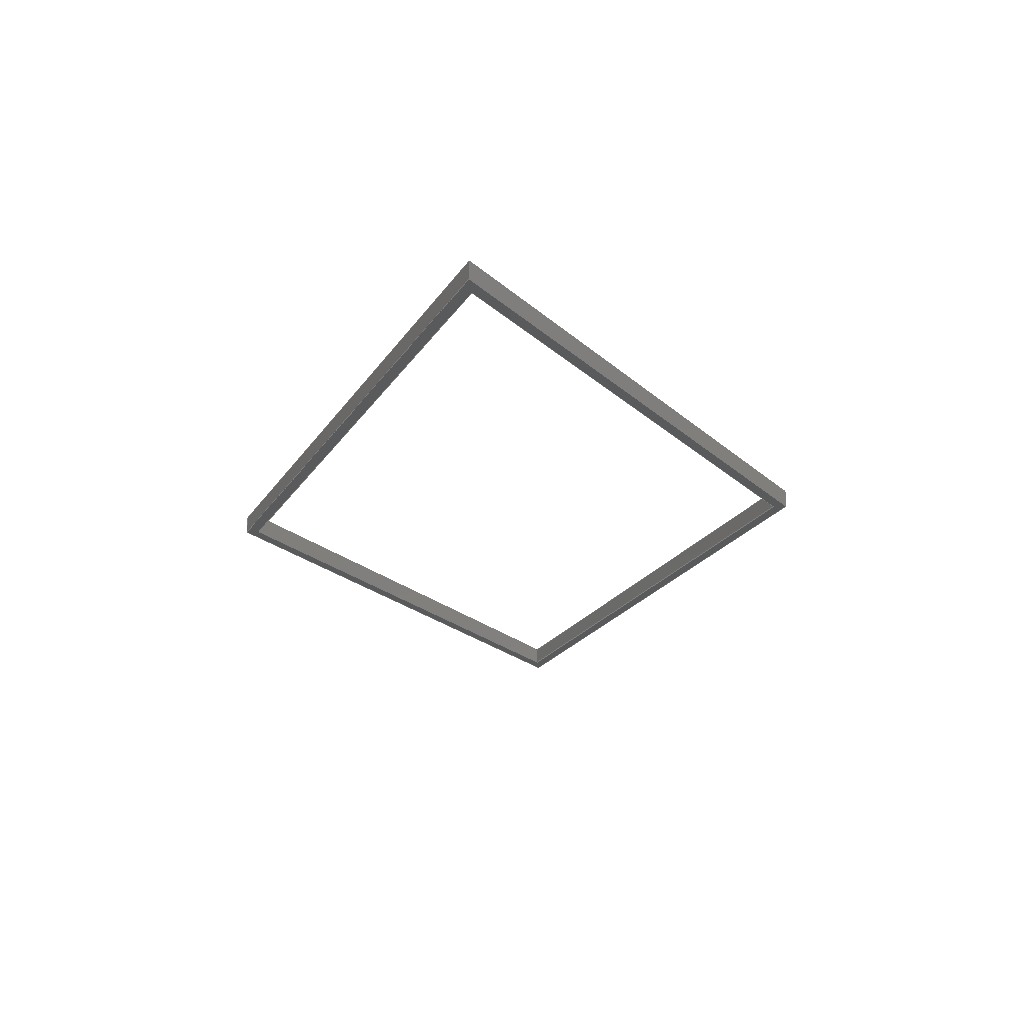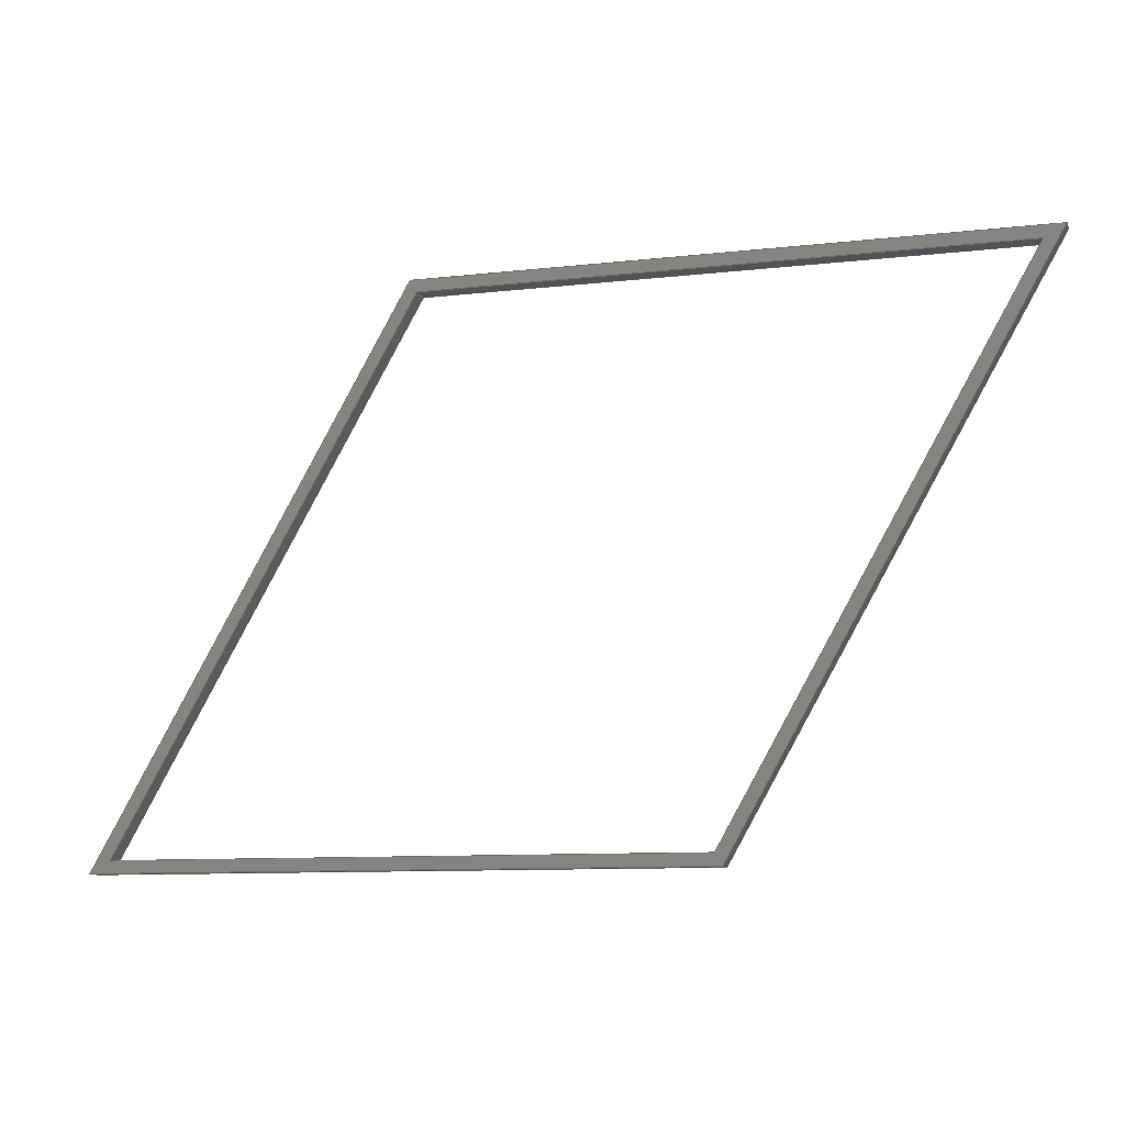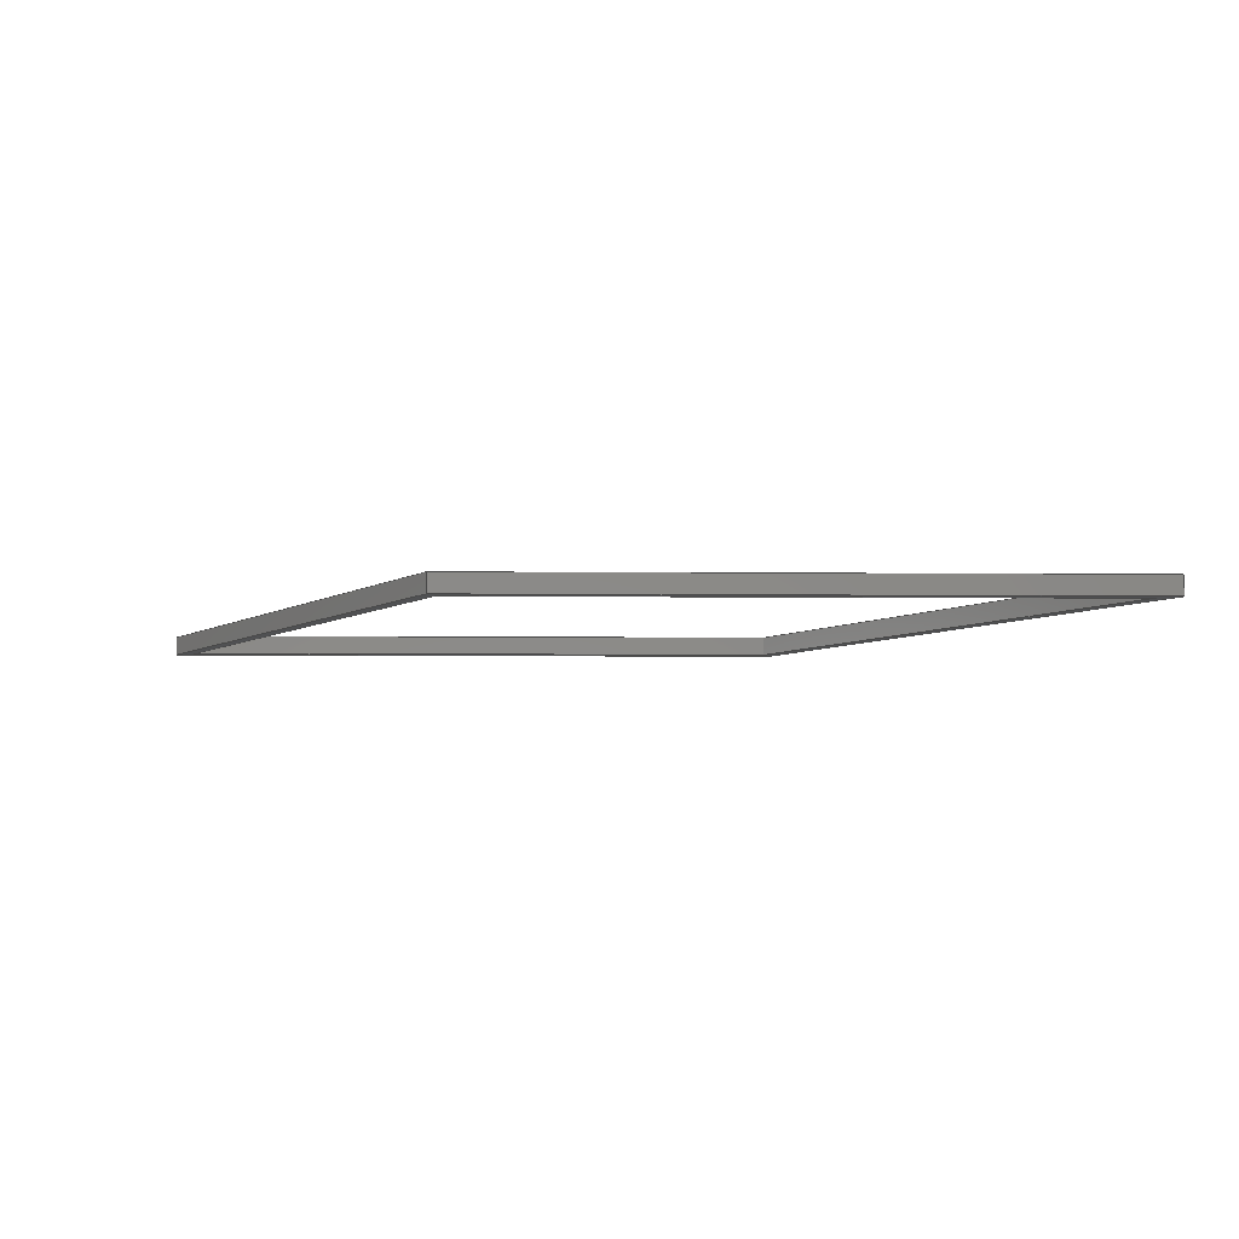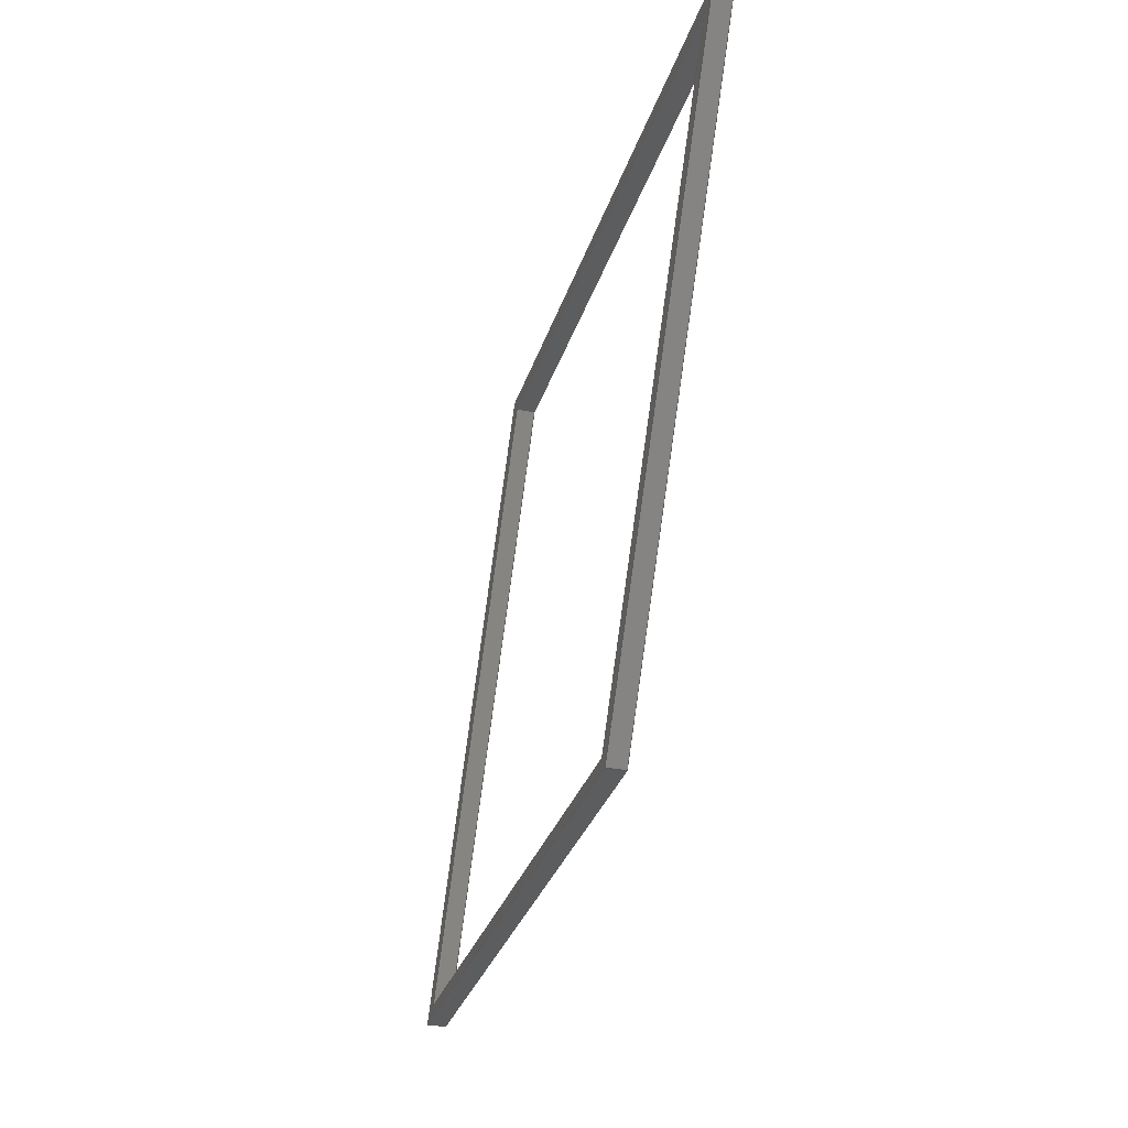
<metadata>
{"format":"step","ext":"step","renderer":"f3d","projection":"perspective","resolution":1024,"background":"white","views":[{"elev":-23.5,"azim":-55.0,"up":"+Y"},{"elev":-10.0,"azim":-163.7,"up":"+Z"},{"elev":-6.5,"azim":-121.0,"up":"+Y"},{"elev":-31.3,"azim":-106.2,"up":"+Z"}]}
</metadata>
<code>
ISO-10303-21;
DATA;
#1=MECHANICAL_DESIGN_GEOMETRIC_PRESENTATION_REPRESENTATION('',(#4),#310);
#2=SHAPE_REPRESENTATION_RELATIONSHIP('SRR','None',#317,#3);
#3=ADVANCED_BREP_SHAPE_REPRESENTATION('',(#5),#309);
#4=STYLED_ITEM('',(#326),#5);
#5=MANIFOLD_SOLID_BREP('Body1',#186);
#6=FACE_BOUND('',#27,.T.);
#7=FACE_BOUND('',#29,.T.);
#8=FACE_OUTER_BOUND('',#18,.T.);
#9=FACE_OUTER_BOUND('',#19,.T.);
#10=FACE_OUTER_BOUND('',#20,.T.);
#11=FACE_OUTER_BOUND('',#21,.T.);
#12=FACE_OUTER_BOUND('',#22,.T.);
#13=FACE_OUTER_BOUND('',#23,.T.);
#14=FACE_OUTER_BOUND('',#24,.T.);
#15=FACE_OUTER_BOUND('',#25,.T.);
#16=FACE_OUTER_BOUND('',#26,.T.);
#17=FACE_OUTER_BOUND('',#28,.T.);
#18=EDGE_LOOP('',(#118,#119,#120,#121));
#19=EDGE_LOOP('',(#122,#123,#124,#125));
#20=EDGE_LOOP('',(#126,#127,#128,#129));
#21=EDGE_LOOP('',(#130,#131,#132,#133));
#22=EDGE_LOOP('',(#134,#135,#136,#137));
#23=EDGE_LOOP('',(#138,#139,#140,#141));
#24=EDGE_LOOP('',(#142,#143,#144,#145));
#25=EDGE_LOOP('',(#146,#147,#148,#149));
#26=EDGE_LOOP('',(#150,#151,#152,#153));
#27=EDGE_LOOP('',(#154,#155,#156,#157));
#28=EDGE_LOOP('',(#158,#159,#160,#161));
#29=EDGE_LOOP('',(#162,#163,#164,#165));
#30=LINE('',#260,#54);
#31=LINE('',#262,#55);
#32=LINE('',#264,#56);
#33=LINE('',#265,#57);
#34=LINE('',#268,#58);
#35=LINE('',#270,#59);
#36=LINE('',#271,#60);
#37=LINE('',#274,#61);
#38=LINE('',#276,#62);
#39=LINE('',#277,#63);
#40=LINE('',#279,#64);
#41=LINE('',#280,#65);
#42=LINE('',#284,#66);
#43=LINE('',#286,#67);
#44=LINE('',#288,#68);
#45=LINE('',#289,#69);
#46=LINE('',#292,#70);
#47=LINE('',#294,#71);
#48=LINE('',#295,#72);
#49=LINE('',#298,#73);
#50=LINE('',#300,#74);
#51=LINE('',#301,#75);
#52=LINE('',#303,#76);
#53=LINE('',#304,#77);
#54=VECTOR('',#214,1);
#55=VECTOR('',#215,1);
#56=VECTOR('',#216,1);
#57=VECTOR('',#217,1);
#58=VECTOR('',#220,1);
#59=VECTOR('',#221,1);
#60=VECTOR('',#222,1);
#61=VECTOR('',#225,1);
#62=VECTOR('',#226,1);
#63=VECTOR('',#227,1);
#64=VECTOR('',#230,1);
#65=VECTOR('',#231,1);
#66=VECTOR('',#234,1);
#67=VECTOR('',#235,1);
#68=VECTOR('',#236,1);
#69=VECTOR('',#237,1);
#70=VECTOR('',#240,1);
#71=VECTOR('',#241,1);
#72=VECTOR('',#242,1);
#73=VECTOR('',#245,1);
#74=VECTOR('',#246,1);
#75=VECTOR('',#247,1);
#76=VECTOR('',#250,1);
#77=VECTOR('',#251,1);
#78=VERTEX_POINT('',#258);
#79=VERTEX_POINT('',#259);
#80=VERTEX_POINT('',#261);
#81=VERTEX_POINT('',#263);
#82=VERTEX_POINT('',#267);
#83=VERTEX_POINT('',#269);
#84=VERTEX_POINT('',#273);
#85=VERTEX_POINT('',#275);
#86=VERTEX_POINT('',#282);
#87=VERTEX_POINT('',#283);
#88=VERTEX_POINT('',#285);
#89=VERTEX_POINT('',#287);
#90=VERTEX_POINT('',#291);
#91=VERTEX_POINT('',#293);
#92=VERTEX_POINT('',#297);
#93=VERTEX_POINT('',#299);
#94=EDGE_CURVE('',#78,#79,#30,.T.);
#95=EDGE_CURVE('',#79,#80,#31,.T.);
#96=EDGE_CURVE('',#81,#80,#32,.T.);
#97=EDGE_CURVE('',#78,#81,#33,.T.);
#98=EDGE_CURVE('',#82,#78,#34,.T.);
#99=EDGE_CURVE('',#83,#81,#35,.T.);
#100=EDGE_CURVE('',#82,#83,#36,.T.);
#101=EDGE_CURVE('',#84,#82,#37,.T.);
#102=EDGE_CURVE('',#85,#83,#38,.T.);
#103=EDGE_CURVE('',#84,#85,#39,.T.);
#104=EDGE_CURVE('',#79,#84,#40,.T.);
#105=EDGE_CURVE('',#80,#85,#41,.T.);
#106=EDGE_CURVE('',#86,#87,#42,.T.);
#107=EDGE_CURVE('',#86,#88,#43,.T.);
#108=EDGE_CURVE('',#89,#88,#44,.T.);
#109=EDGE_CURVE('',#87,#89,#45,.T.);
#110=EDGE_CURVE('',#90,#87,#46,.T.);
#111=EDGE_CURVE('',#91,#89,#47,.T.);
#112=EDGE_CURVE('',#90,#91,#48,.T.);
#113=EDGE_CURVE('',#92,#90,#49,.T.);
#114=EDGE_CURVE('',#93,#91,#50,.T.);
#115=EDGE_CURVE('',#92,#93,#51,.T.);
#116=EDGE_CURVE('',#86,#92,#52,.T.);
#117=EDGE_CURVE('',#88,#93,#53,.T.);
#118=ORIENTED_EDGE('',*,*,#94,.T.);
#119=ORIENTED_EDGE('',*,*,#95,.T.);
#120=ORIENTED_EDGE('',*,*,#96,.F.);
#121=ORIENTED_EDGE('',*,*,#97,.F.);
#122=ORIENTED_EDGE('',*,*,#98,.T.);
#123=ORIENTED_EDGE('',*,*,#97,.T.);
#124=ORIENTED_EDGE('',*,*,#99,.F.);
#125=ORIENTED_EDGE('',*,*,#100,.F.);
#126=ORIENTED_EDGE('',*,*,#101,.T.);
#127=ORIENTED_EDGE('',*,*,#100,.T.);
#128=ORIENTED_EDGE('',*,*,#102,.F.);
#129=ORIENTED_EDGE('',*,*,#103,.F.);
#130=ORIENTED_EDGE('',*,*,#104,.T.);
#131=ORIENTED_EDGE('',*,*,#103,.T.);
#132=ORIENTED_EDGE('',*,*,#105,.F.);
#133=ORIENTED_EDGE('',*,*,#95,.F.);
#134=ORIENTED_EDGE('',*,*,#106,.F.);
#135=ORIENTED_EDGE('',*,*,#107,.T.);
#136=ORIENTED_EDGE('',*,*,#108,.F.);
#137=ORIENTED_EDGE('',*,*,#109,.F.);
#138=ORIENTED_EDGE('',*,*,#110,.T.);
#139=ORIENTED_EDGE('',*,*,#109,.T.);
#140=ORIENTED_EDGE('',*,*,#111,.F.);
#141=ORIENTED_EDGE('',*,*,#112,.F.);
#142=ORIENTED_EDGE('',*,*,#113,.T.);
#143=ORIENTED_EDGE('',*,*,#112,.T.);
#144=ORIENTED_EDGE('',*,*,#114,.F.);
#145=ORIENTED_EDGE('',*,*,#115,.F.);
#146=ORIENTED_EDGE('',*,*,#116,.T.);
#147=ORIENTED_EDGE('',*,*,#115,.T.);
#148=ORIENTED_EDGE('',*,*,#117,.F.);
#149=ORIENTED_EDGE('',*,*,#107,.F.);
#150=ORIENTED_EDGE('',*,*,#117,.T.);
#151=ORIENTED_EDGE('',*,*,#114,.T.);
#152=ORIENTED_EDGE('',*,*,#111,.T.);
#153=ORIENTED_EDGE('',*,*,#108,.T.);
#154=ORIENTED_EDGE('',*,*,#105,.T.);
#155=ORIENTED_EDGE('',*,*,#102,.T.);
#156=ORIENTED_EDGE('',*,*,#99,.T.);
#157=ORIENTED_EDGE('',*,*,#96,.T.);
#158=ORIENTED_EDGE('',*,*,#116,.F.);
#159=ORIENTED_EDGE('',*,*,#106,.T.);
#160=ORIENTED_EDGE('',*,*,#110,.F.);
#161=ORIENTED_EDGE('',*,*,#113,.F.);
#162=ORIENTED_EDGE('',*,*,#104,.F.);
#163=ORIENTED_EDGE('',*,*,#94,.F.);
#164=ORIENTED_EDGE('',*,*,#98,.F.);
#165=ORIENTED_EDGE('',*,*,#101,.F.);
#166=PLANE('',#200);
#167=PLANE('',#201);
#168=PLANE('',#202);
#169=PLANE('',#203);
#170=PLANE('',#204);
#171=PLANE('',#205);
#172=PLANE('',#206);
#173=PLANE('',#207);
#174=PLANE('',#208);
#175=PLANE('',#209);
#176=ADVANCED_FACE('',(#8),#166,.T.);
#177=ADVANCED_FACE('',(#9),#167,.T.);
#178=ADVANCED_FACE('',(#10),#168,.T.);
#179=ADVANCED_FACE('',(#11),#169,.T.);
#180=ADVANCED_FACE('',(#12),#170,.T.);
#181=ADVANCED_FACE('',(#13),#171,.T.);
#182=ADVANCED_FACE('',(#14),#172,.T.);
#183=ADVANCED_FACE('',(#15),#173,.T.);
#184=ADVANCED_FACE('',(#16,#6),#174,.T.);
#185=ADVANCED_FACE('',(#17,#7),#175,.F.);
#186=CLOSED_SHELL('',(#176,#177,#178,#179,#180,#181,#182,#183,#184,#185));
#187=DERIVED_UNIT_ELEMENT(#189,1);
#188=DERIVED_UNIT_ELEMENT(#312,3);
#189=(
MASS_UNIT()
NAMED_UNIT(*)
SI_UNIT(.KILO.,.GRAM.)
);
#190=DERIVED_UNIT((#187,#188));
#191=MEASURE_REPRESENTATION_ITEM('density measure',
POSITIVE_RATIO_MEASURE(7850),#190);
#192=PROPERTY_DEFINITION_REPRESENTATION(#197,#194);
#193=PROPERTY_DEFINITION_REPRESENTATION(#198,#195);
#194=REPRESENTATION('material name',(#196),#309);
#195=REPRESENTATION('density',(#191),#309);
#196=DESCRIPTIVE_REPRESENTATION_ITEM('Steel','Steel');
#197=PROPERTY_DEFINITION('material property','material name',#319);
#198=PROPERTY_DEFINITION('material property','density of part',#319);
#199=AXIS2_PLACEMENT_3D('placement',#256,#210,#211);
#200=AXIS2_PLACEMENT_3D('',#257,#212,#213);
#201=AXIS2_PLACEMENT_3D('',#266,#218,#219);
#202=AXIS2_PLACEMENT_3D('',#272,#223,#224);
#203=AXIS2_PLACEMENT_3D('',#278,#228,#229);
#204=AXIS2_PLACEMENT_3D('',#281,#232,#233);
#205=AXIS2_PLACEMENT_3D('',#290,#238,#239);
#206=AXIS2_PLACEMENT_3D('',#296,#243,#244);
#207=AXIS2_PLACEMENT_3D('',#302,#248,#249);
#208=AXIS2_PLACEMENT_3D('',#305,#252,#253);
#209=AXIS2_PLACEMENT_3D('',#306,#254,#255);
#210=DIRECTION('axis',(0,0,1));
#211=DIRECTION('refdir',(1,0,0));
#212=DIRECTION('center_axis',(-0.87,0,-0.493));
#213=DIRECTION('ref_axis',(-0.493,0,0.87));
#214=DIRECTION('',(-0.493,0,0.87));
#215=DIRECTION('',(0,1,0));
#216=DIRECTION('',(-0.493,0,0.87));
#217=DIRECTION('',(0,1,0));
#218=DIRECTION('center_axis',(0,0,1));
#219=DIRECTION('ref_axis',(1,0,0));
#220=DIRECTION('',(1,0,0));
#221=DIRECTION('',(1,0,0));
#222=DIRECTION('',(0,1,0));
#223=DIRECTION('center_axis',(0.87,0,0.493));
#224=DIRECTION('ref_axis',(0.493,0,-0.87));
#225=DIRECTION('',(0.493,0,-0.87));
#226=DIRECTION('',(0.493,0,-0.87));
#227=DIRECTION('',(0,1,0));
#228=DIRECTION('center_axis',(0,0,-1));
#229=DIRECTION('ref_axis',(-1,0,0));
#230=DIRECTION('',(-1,0,0));
#231=DIRECTION('',(-1,0,0));
#232=DIRECTION('center_axis',(0,0,-1));
#233=DIRECTION('ref_axis',(-1,0,0));
#234=DIRECTION('',(1,0,0));
#235=DIRECTION('',(0,1,0));
#236=DIRECTION('',(-1,0,0));
#237=DIRECTION('',(0,1,0));
#238=DIRECTION('center_axis',(0.87,0,0.493));
#239=DIRECTION('ref_axis',(0.493,0,-0.87));
#240=DIRECTION('',(0.493,0,-0.87));
#241=DIRECTION('',(0.493,0,-0.87));
#242=DIRECTION('',(0,1,0));
#243=DIRECTION('center_axis',(0,0,1));
#244=DIRECTION('ref_axis',(1,0,0));
#245=DIRECTION('',(1,0,0));
#246=DIRECTION('',(1,0,0));
#247=DIRECTION('',(0,1,0));
#248=DIRECTION('center_axis',(-0.87,0,-0.493));
#249=DIRECTION('ref_axis',(-0.493,0,0.87));
#250=DIRECTION('',(-0.493,0,0.87));
#251=DIRECTION('',(-0.493,0,0.87));
#252=DIRECTION('center_axis',(0,1,0));
#253=DIRECTION('ref_axis',(0,0,1));
#254=DIRECTION('center_axis',(0,1,0));
#255=DIRECTION('ref_axis',(1,0,0));
#256=CARTESIAN_POINT('',(0,0,0));
#257=CARTESIAN_POINT('Origin',(4.888,0,-2.935));
#258=CARTESIAN_POINT('',(4.888,0,-2.935));
#259=CARTESIAN_POINT('',(3.262,0,-0.06525));
#260=CARTESIAN_POINT('',(4.888,0,-2.935));
#261=CARTESIAN_POINT('',(3.262,0.1,-0.06525));
#262=CARTESIAN_POINT('',(3.262,0,-0.06525));
#263=CARTESIAN_POINT('',(4.888,0.1,-2.935));
#264=CARTESIAN_POINT('',(4.888,0.1,-2.935));
#265=CARTESIAN_POINT('',(4.888,0,-2.935));
#266=CARTESIAN_POINT('Origin',(1.738,0,-2.935));
#267=CARTESIAN_POINT('',(1.738,0,-2.935));
#268=CARTESIAN_POINT('',(1.738,0,-2.935));
#269=CARTESIAN_POINT('',(1.738,0.1,-2.935));
#270=CARTESIAN_POINT('',(1.738,0.1,-2.935));
#271=CARTESIAN_POINT('',(1.738,0,-2.935));
#272=CARTESIAN_POINT('Origin',(0.112,0,-0.06525));
#273=CARTESIAN_POINT('',(0.112,0,-0.06525));
#274=CARTESIAN_POINT('',(0.112,0,-0.06525));
#275=CARTESIAN_POINT('',(0.112,0.1,-0.06525));
#276=CARTESIAN_POINT('',(0.112,0.1,-0.06525));
#277=CARTESIAN_POINT('',(0.112,0,-0.06525));
#278=CARTESIAN_POINT('Origin',(3.262,0,-0.06525));
#279=CARTESIAN_POINT('',(0.112,0,-0.06525));
#280=CARTESIAN_POINT('',(0.112,0.1,-0.06525));
#281=CARTESIAN_POINT('Origin',(5,0,-3));
#282=CARTESIAN_POINT('',(1.7,0,-3));
#283=CARTESIAN_POINT('',(5,0,-3));
#284=CARTESIAN_POINT('',(1.7,0,-3));
#285=CARTESIAN_POINT('',(1.7,0.1,-3));
#286=CARTESIAN_POINT('',(1.7,0,-3));
#287=CARTESIAN_POINT('',(5,0.1,-3));
#288=CARTESIAN_POINT('',(1.7,0.1,-3));
#289=CARTESIAN_POINT('',(5,0,-3));
#290=CARTESIAN_POINT('Origin',(3.3,0,0));
#291=CARTESIAN_POINT('',(3.3,0,0));
#292=CARTESIAN_POINT('',(3.3,0,0));
#293=CARTESIAN_POINT('',(3.3,0.1,0));
#294=CARTESIAN_POINT('',(3.3,0.1,0));
#295=CARTESIAN_POINT('',(3.3,0,0));
#296=CARTESIAN_POINT('Origin',(0,0,0));
#297=CARTESIAN_POINT('',(0,0,0));
#298=CARTESIAN_POINT('',(0,0,0));
#299=CARTESIAN_POINT('',(0,0.1,0));
#300=CARTESIAN_POINT('',(0,0.1,0));
#301=CARTESIAN_POINT('',(0,0,0));
#302=CARTESIAN_POINT('Origin',(1.7,0,-3));
#303=CARTESIAN_POINT('',(1.7,0,-3));
#304=CARTESIAN_POINT('',(1.7,0.1,-3));
#305=CARTESIAN_POINT('Origin',(2.5,0.1,-1.5));
#306=CARTESIAN_POINT('Origin',(2.5,0,-1.5));
#307=UNCERTAINTY_MEASURE_WITH_UNIT(LENGTH_MEASURE(0.001),#311,
'DISTANCE_ACCURACY_VALUE',
'Maximum model space distance between geometric entities at asserted c
onnectivities');
#308=UNCERTAINTY_MEASURE_WITH_UNIT(LENGTH_MEASURE(0.001),#311,
'DISTANCE_ACCURACY_VALUE',
'Maximum model space distance between geometric entities at asserted c
onnectivities');
#309=(
GEOMETRIC_REPRESENTATION_CONTEXT(3)
GLOBAL_UNCERTAINTY_ASSIGNED_CONTEXT((#307))
GLOBAL_UNIT_ASSIGNED_CONTEXT((#311,#313,#314))
REPRESENTATION_CONTEXT('','3D')
);
#310=(
GEOMETRIC_REPRESENTATION_CONTEXT(3)
GLOBAL_UNCERTAINTY_ASSIGNED_CONTEXT((#308))
GLOBAL_UNIT_ASSIGNED_CONTEXT((#311,#313,#314))
REPRESENTATION_CONTEXT('','3D')
);
#311=(
LENGTH_UNIT()
NAMED_UNIT(*)
SI_UNIT(.CENTI.,.METRE.)
);
#312=(
LENGTH_UNIT()
NAMED_UNIT(*)
SI_UNIT($,.METRE.)
);
#313=(
NAMED_UNIT(*)
PLANE_ANGLE_UNIT()
SI_UNIT($,.RADIAN.)
);
#314=(
NAMED_UNIT(*)
SI_UNIT($,.STERADIAN.)
SOLID_ANGLE_UNIT()
);
#315=SHAPE_DEFINITION_REPRESENTATION(#316,#317);
#316=PRODUCT_DEFINITION_SHAPE('',$,#319);
#317=SHAPE_REPRESENTATION('',(#199),#309);
#318=PRODUCT_DEFINITION_CONTEXT('part definition',#323,'design');
#319=PRODUCT_DEFINITION('Untitled','Untitled',#320,#318);
#320=PRODUCT_DEFINITION_FORMATION('',$,#325);
#321=PRODUCT_RELATED_PRODUCT_CATEGORY('Untitled','Untitled',(#325));
#322=APPLICATION_PROTOCOL_DEFINITION('international standard',
'automotive_design',2009,#323);
#323=APPLICATION_CONTEXT(
'Core Data for Automotive Mechanical Design Process');
#324=PRODUCT_CONTEXT('part definition',#323,'mechanical');
#325=PRODUCT('Untitled','Untitled',$,(#324));
#326=PRESENTATION_STYLE_ASSIGNMENT((#327));
#327=SURFACE_STYLE_USAGE(.BOTH.,#328);
#328=SURFACE_SIDE_STYLE('',(#329));
#329=SURFACE_STYLE_FILL_AREA(#330);
#330=FILL_AREA_STYLE('Paint - Enamel Glossy (Black)',(#331));
#331=FILL_AREA_STYLE_COLOUR('Paint - Enamel Glossy (Black)',#332);
#332=COLOUR_RGB('Paint - Enamel Glossy (Black)',0.09804,0.09804,
0.09804);
ENDSEC;
END-ISO-10303-21;

</code>
